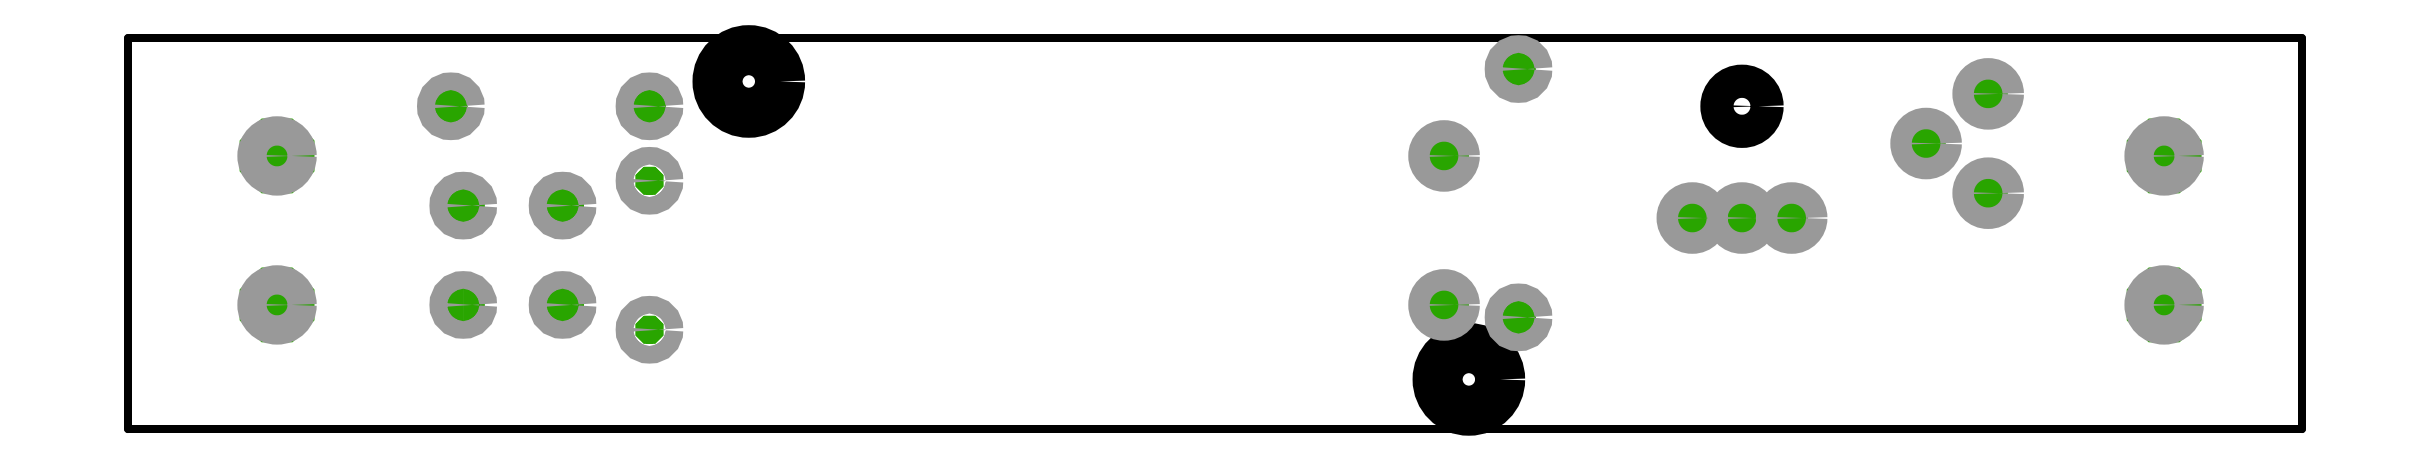
<metadata>
{"format":"dxf","ext":"dxf","renderer":"ezdxf+matplotlib","layout":"modelspace","background":"white","min_lineweight":24,"dpi":150}
</metadata>
<code>
0
SECTION
2
ENTITIES
0
POLYLINE
8
20
66
1
10
0
20
0
30
0
40
0.4064
41
0.4064
70
0
0
VERTEX
8
20
10
0
20
0
30
0
0
VERTEX
8
20
10
111.2
20
0
30
0
0
SEQEND
8
0
0
POLYLINE
8
20
66
1
10
0
20
0
30
0
40
0.2032
41
0.2032
70
0
0
VERTEX
8
20
10
111.2
20
-0.1016
30
0
42
1
0
VERTEX
8
20
10
111.2
20
0.1016
30
0
0
SEQEND
8
0
0
POLYLINE
8
20
66
1
10
0
20
0
30
0
40
0.2032
41
0.2032
70
0
0
VERTEX
8
20
10
0
20
0.1016
30
0
42
1
0
VERTEX
8
20
10
0
20
-0.1016
30
0
0
SEQEND
8
0
0
POLYLINE
8
20
66
1
10
0
20
0
30
0
40
0.4064
41
0.4064
70
0
0
VERTEX
8
20
10
0
20
0
30
0
0
VERTEX
8
20
10
0
20
20
30
0
0
SEQEND
8
0
0
POLYLINE
8
20
66
1
10
0
20
0
30
0
40
0.2032
41
0.2032
70
0
0
VERTEX
8
20
10
0.1016
20
20
30
0
42
1
0
VERTEX
8
20
10
-0.1016
20
20
30
0
0
SEQEND
8
0
0
POLYLINE
8
20
66
1
10
0
20
0
30
0
40
0.2032
41
0.2032
70
0
0
VERTEX
8
20
10
-0.1016
20
0
30
0
42
1
0
VERTEX
8
20
10
0.1016
20
0
30
0
0
SEQEND
8
0
0
POLYLINE
8
20
66
1
10
0
20
0
30
0
40
0.4064
41
0.4064
70
0
0
VERTEX
8
20
10
0
20
20
30
0
0
VERTEX
8
20
10
111.2
20
20
30
0
0
SEQEND
8
0
0
POLYLINE
8
20
66
1
10
0
20
0
30
0
40
0.2032
41
0.2032
70
0
0
VERTEX
8
20
10
111.2
20
19.9
30
0
42
1
0
VERTEX
8
20
10
111.2
20
20.1
30
0
0
SEQEND
8
0
0
POLYLINE
8
20
66
1
10
0
20
0
30
0
40
0.2032
41
0.2032
70
0
0
VERTEX
8
20
10
0
20
20.1
30
0
42
1
0
VERTEX
8
20
10
0
20
19.9
30
0
0
SEQEND
8
0
0
POLYLINE
8
20
66
1
10
0
20
0
30
0
40
0.4064
41
0.4064
70
0
0
VERTEX
8
20
10
111.2
20
20
30
0
0
VERTEX
8
20
10
111.2
20
0
30
0
0
SEQEND
8
0
0
POLYLINE
8
20
66
1
10
0
20
0
30
0
40
0.2032
41
0.2032
70
0
0
VERTEX
8
20
10
111.1
20
0
30
0
42
1
0
VERTEX
8
20
10
111.3
20
0
30
0
0
SEQEND
8
0
0
POLYLINE
8
20
66
1
10
0
20
0
30
0
40
0.2032
41
0.2032
70
0
0
VERTEX
8
20
10
111.3
20
20
30
0
42
1
0
VERTEX
8
20
10
111.1
20
20
30
0
0
SEQEND
8
0
0
CIRCLE
8
20
10
68.58
20
2.54
30
0
40
1.6
0
CIRCLE
8
20
10
31.75
20
17.78
30
0
40
1.6
0
INSERT
8
17
2
ROUNDP
10
17.14
20
6.35
30
0
41
2.184
42
2.184
43
1
50
0
0
INSERT
8
17
2
ROUNDP
10
17.14
20
6.35
30
0
41
2.184
42
2.184
43
1
50
0
0
CIRCLE
8
44
10
17.14
20
6.35
30
0
40
0.45
0
INSERT
8
17
2
SQUAREP
10
22.23
20
11.43
30
0
41
2.184
42
2.184
43
1
50
0
0
INSERT
8
17
2
SQUAREP
10
22.23
20
11.43
30
0
41
2.184
42
2.184
43
1
50
0
0
CIRCLE
8
44
10
22.23
20
11.43
30
0
40
0.45
0
INSERT
8
17
2
OCTAGONP
10
22.23
20
6.35
30
0
41
2.184
42
2.184
43
1
50
0
0
INSERT
8
17
2
OCTAGONP
10
22.23
20
6.35
30
0
41
2.184
42
2.184
43
1
50
0
0
CIRCLE
8
44
10
22.23
20
6.35
30
0
40
0.45
0
INSERT
8
17
2
OCTAGONP
10
17.14
20
11.43
30
0
41
2.184
42
2.184
43
1
50
0
0
INSERT
8
17
2
OCTAGONP
10
17.14
20
11.43
30
0
41
2.184
42
2.184
43
1
50
0
0
CIRCLE
8
44
10
17.14
20
11.43
30
0
40
0.45
0
INSERT
8
17
2
LONGP100
10
82.55
20
10.79
30
0
41
1.65
42
1.65
43
1
50
90
0
INSERT
8
17
2
LONGP100
10
82.55
20
10.79
30
0
41
1.65
42
1.65
43
1
50
90
0
CIRCLE
8
44
10
82.55
20
10.79
30
0
40
0.55
0
INSERT
8
17
2
LONGP100
10
85.09
20
10.79
30
0
41
1.65
42
1.65
43
1
50
90
0
INSERT
8
17
2
LONGP100
10
85.09
20
10.79
30
0
41
1.65
42
1.65
43
1
50
90
0
CIRCLE
8
44
10
85.09
20
10.79
30
0
40
0.55
0
INSERT
8
17
2
LONGP100
10
80.01
20
10.79
30
0
41
1.65
42
1.65
43
1
50
90
0
INSERT
8
17
2
LONGP100
10
80.01
20
10.79
30
0
41
1.65
42
1.65
43
1
50
90
0
CIRCLE
8
44
10
80.01
20
10.79
30
0
40
0.55
0
INSERT
8
17
2
ROUNDP
10
91.97
20
14.61
30
0
41
2
42
2
43
1
50
270
0
INSERT
8
17
2
ROUNDP
10
91.97
20
14.61
30
0
41
2
42
2
43
1
50
270
0
CIRCLE
8
44
10
91.97
20
14.61
30
0
40
0.55
0
INSERT
8
17
2
ROUNDP
10
95.14
20
12.06
30
0
41
2
42
2
43
1
50
270
0
INSERT
8
17
2
ROUNDP
10
95.14
20
12.06
30
0
41
2
42
2
43
1
50
270
0
CIRCLE
8
44
10
95.14
20
12.06
30
0
40
0.55
0
INSERT
8
17
2
ROUNDP
10
95.14
20
17.14
30
0
41
2
42
2
43
1
50
270
0
INSERT
8
17
2
ROUNDP
10
95.14
20
17.14
30
0
41
2
42
2
43
1
50
270
0
CIRCLE
8
44
10
95.14
20
17.14
30
0
40
0.55
0
INSERT
8
17
2
OCTAGONP
10
71.12
20
18.41
30
0
41
1.778
42
1.778
43
1
50
270
0
INSERT
8
17
2
OCTAGONP
10
71.12
20
18.41
30
0
41
1.778
42
1.778
43
1
50
270
0
CIRCLE
8
44
10
71.12
20
18.41
30
0
40
0.45
0
INSERT
8
17
2
OCTAGONP
10
71.12
20
5.715
30
0
41
1.778
42
1.778
43
1
50
270
0
INSERT
8
17
2
OCTAGONP
10
71.12
20
5.715
30
0
41
1.778
42
1.778
43
1
50
270
0
CIRCLE
8
44
10
71.12
20
5.715
30
0
40
0.45
0
INSERT
8
17
2
OCTAGONP
10
26.67
20
16.51
30
0
41
1.676
42
1.676
43
1
50
180
0
INSERT
8
17
2
OCTAGONP
10
26.67
20
16.51
30
0
41
1.676
42
1.676
43
1
50
180
0
CIRCLE
8
44
10
26.67
20
16.51
30
0
40
0.45
0
INSERT
8
17
2
OCTAGONP
10
16.51
20
16.51
30
0
41
1.676
42
1.676
43
1
50
180
0
INSERT
8
17
2
OCTAGONP
10
16.51
20
16.51
30
0
41
1.676
42
1.676
43
1
50
180
0
CIRCLE
8
44
10
16.51
20
16.51
30
0
40
0.45
0
INSERT
8
17
2
OCTAGONP
10
26.67
20
5.08
30
0
41
1.422
42
1.422
43
1
50
90
0
INSERT
8
17
2
OCTAGONP
10
26.67
20
5.08
30
0
41
1.422
42
1.422
43
1
50
90
0
CIRCLE
8
44
10
26.67
20
5.08
30
0
40
0.45
0
INSERT
8
17
2
OCTAGONP
10
26.67
20
12.7
30
0
41
1.422
42
1.422
43
1
50
90
0
INSERT
8
17
2
OCTAGONP
10
26.67
20
12.7
30
0
41
1.422
42
1.422
43
1
50
90
0
CIRCLE
8
44
10
26.67
20
12.7
30
0
40
0.45
0
INSERT
8
17
2
SQUAREP
10
67.31
20
13.97
30
0
41
2.54
42
2.54
43
1
50
0
0
INSERT
8
17
2
SQUAREP
10
67.31
20
13.97
30
0
41
2.54
42
2.54
43
1
50
0
0
CIRCLE
8
44
10
67.31
20
13.97
30
0
40
0.55
0
INSERT
8
17
2
OCTAGONP
10
67.31
20
6.35
30
0
41
2.54
42
2.54
43
1
50
0
0
INSERT
8
17
2
OCTAGONP
10
67.31
20
6.35
30
0
41
2.54
42
2.54
43
1
50
0
0
CIRCLE
8
44
10
67.31
20
6.35
30
0
40
0.55
0
CIRCLE
8
20
10
82.55
20
16.51
30
0
40
0.85
0
INSERT
8
17
2
OCTAGONP
10
7.62
20
13.97
30
0
41
3.81
42
3.81
43
1
50
270
0
INSERT
8
17
2
OCTAGONP
10
7.62
20
13.97
30
0
41
3.81
42
3.81
43
1
50
270
0
CIRCLE
8
44
10
7.62
20
13.97
30
0
40
0.75
0
INSERT
8
17
2
OCTAGONP
10
7.62
20
6.35
30
0
41
3.81
42
3.81
43
1
50
270
0
INSERT
8
17
2
OCTAGONP
10
7.62
20
6.35
30
0
41
3.81
42
3.81
43
1
50
270
0
CIRCLE
8
44
10
7.62
20
6.35
30
0
40
0.75
0
INSERT
8
17
2
OCTAGONP
10
104.1
20
6.35
30
0
41
3.81
42
3.81
43
1
50
90
0
INSERT
8
17
2
OCTAGONP
10
104.1
20
6.35
30
0
41
3.81
42
3.81
43
1
50
90
0
CIRCLE
8
44
10
104.1
20
6.35
30
0
40
0.75
0
INSERT
8
17
2
OCTAGONP
10
104.1
20
13.97
30
0
41
3.81
42
3.81
43
1
50
90
0
INSERT
8
17
2
OCTAGONP
10
104.1
20
13.97
30
0
41
3.81
42
3.81
43
1
50
90
0
CIRCLE
8
44
10
104.1
20
13.97
30
0
40
0.75
0
ENDSEC
0
EOF

</code>
